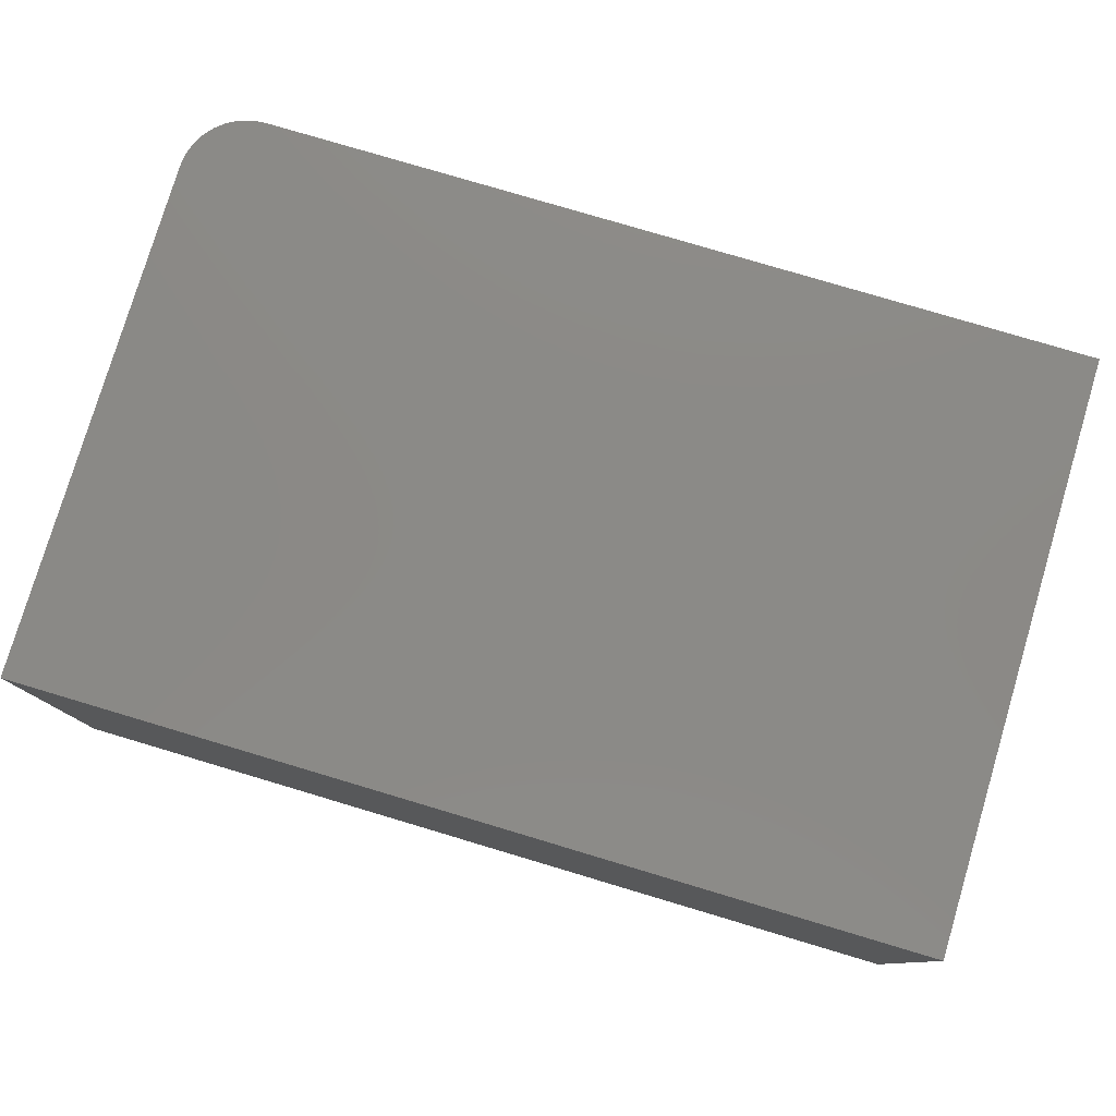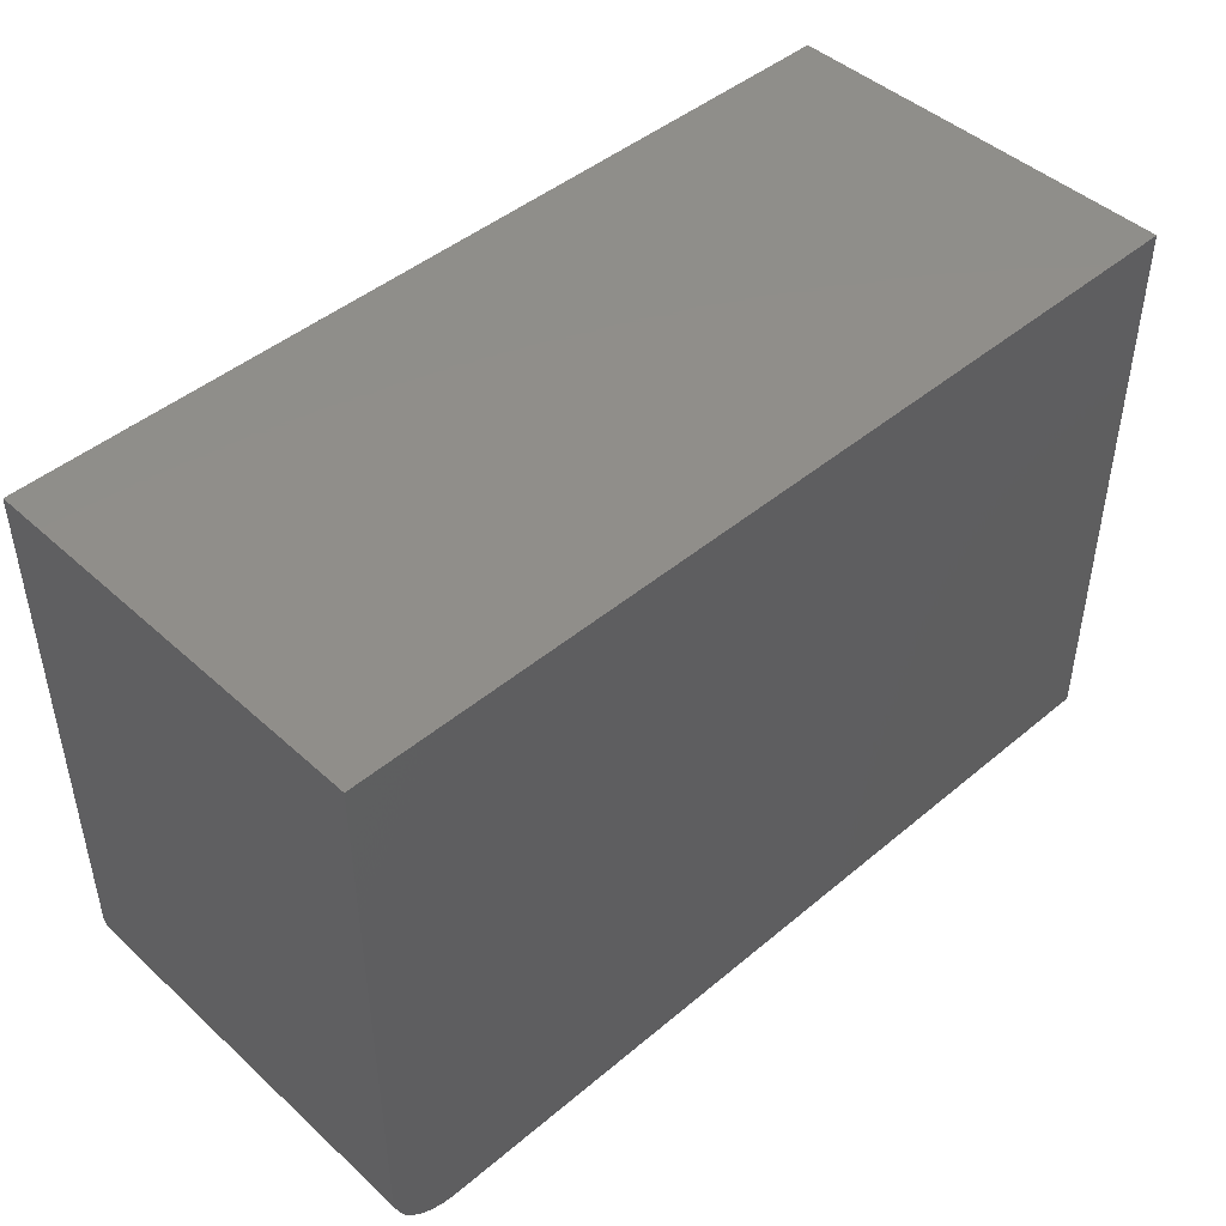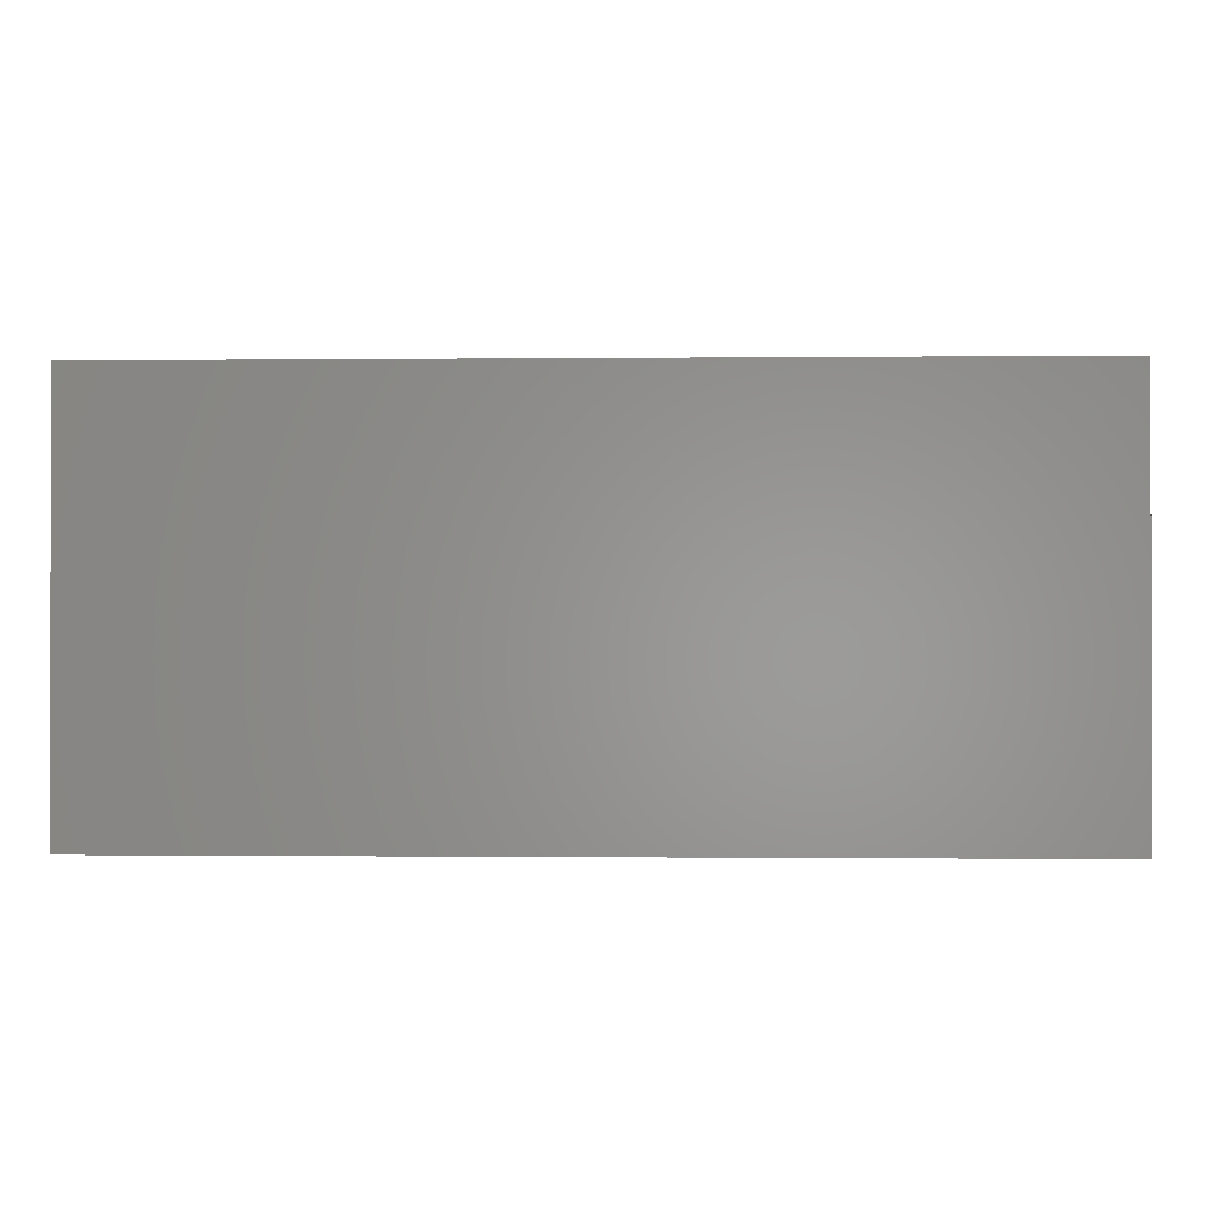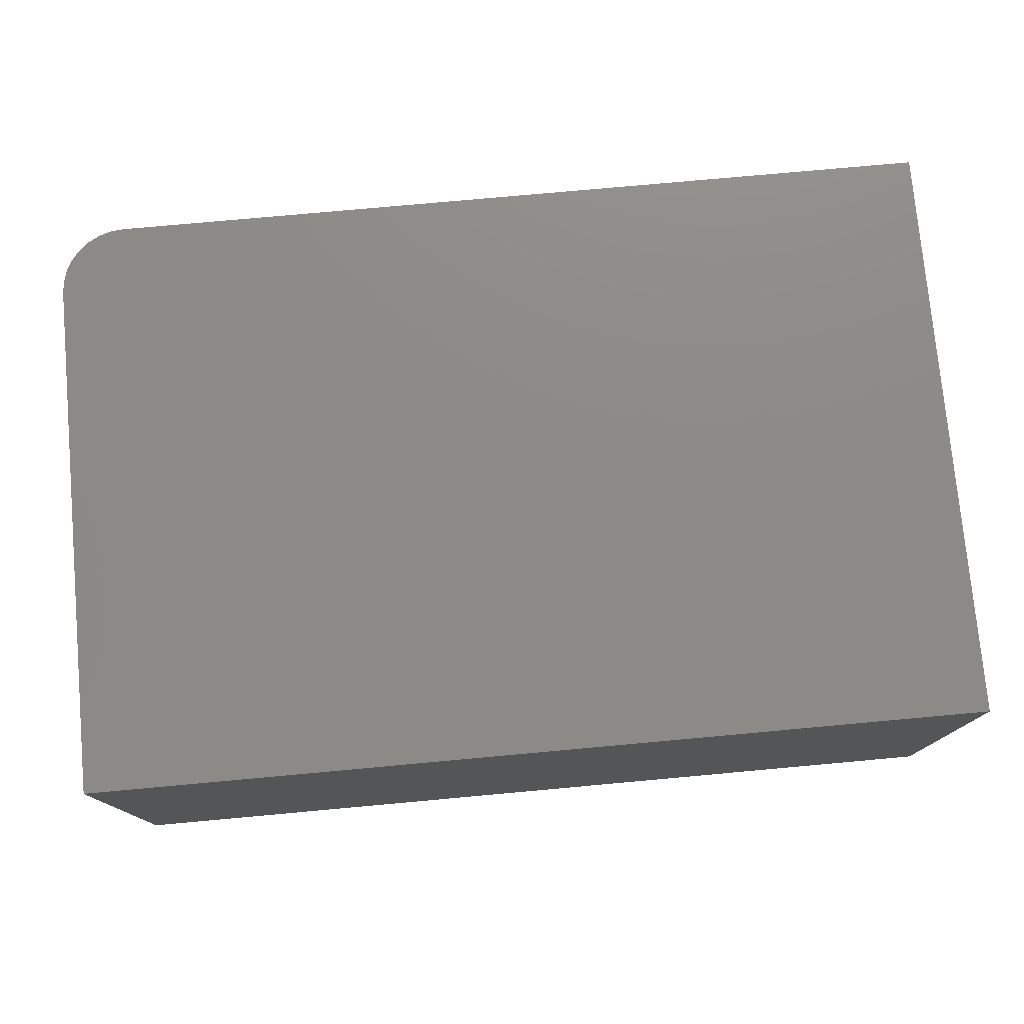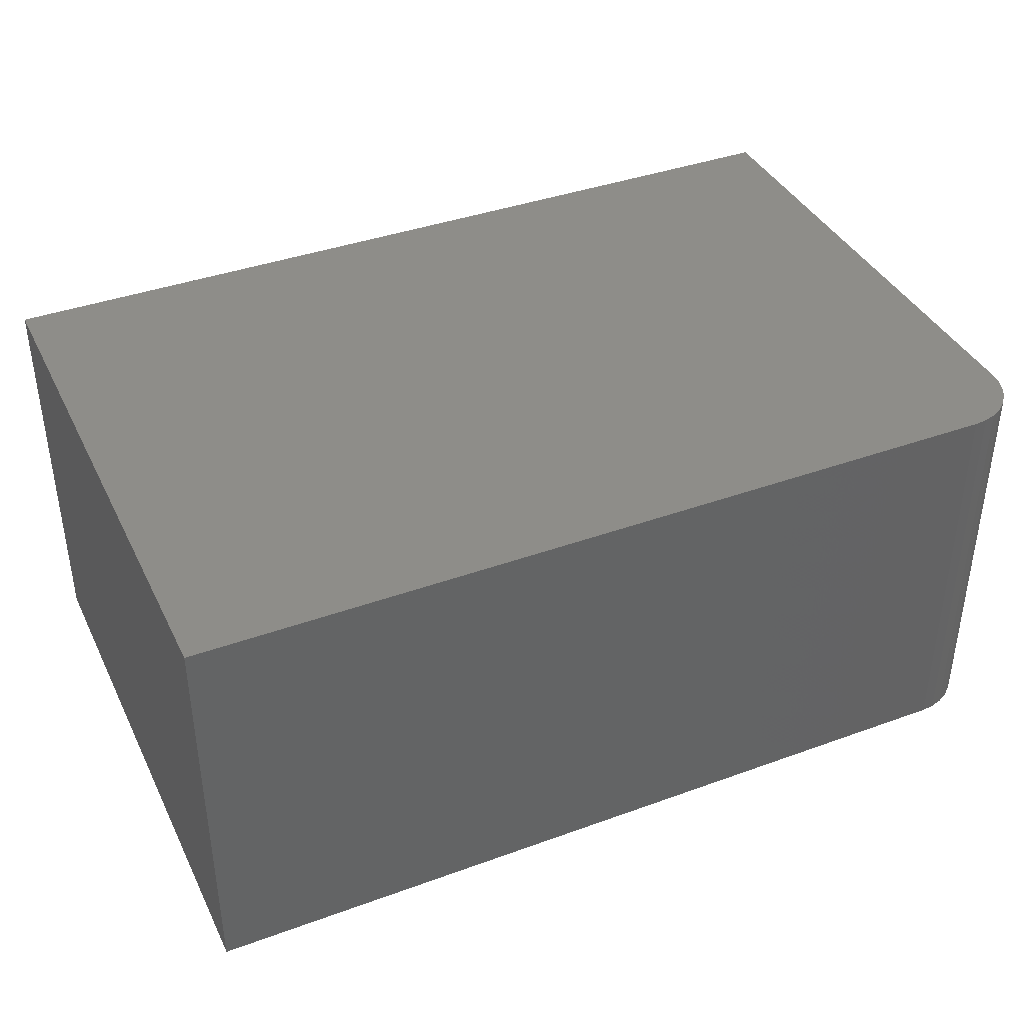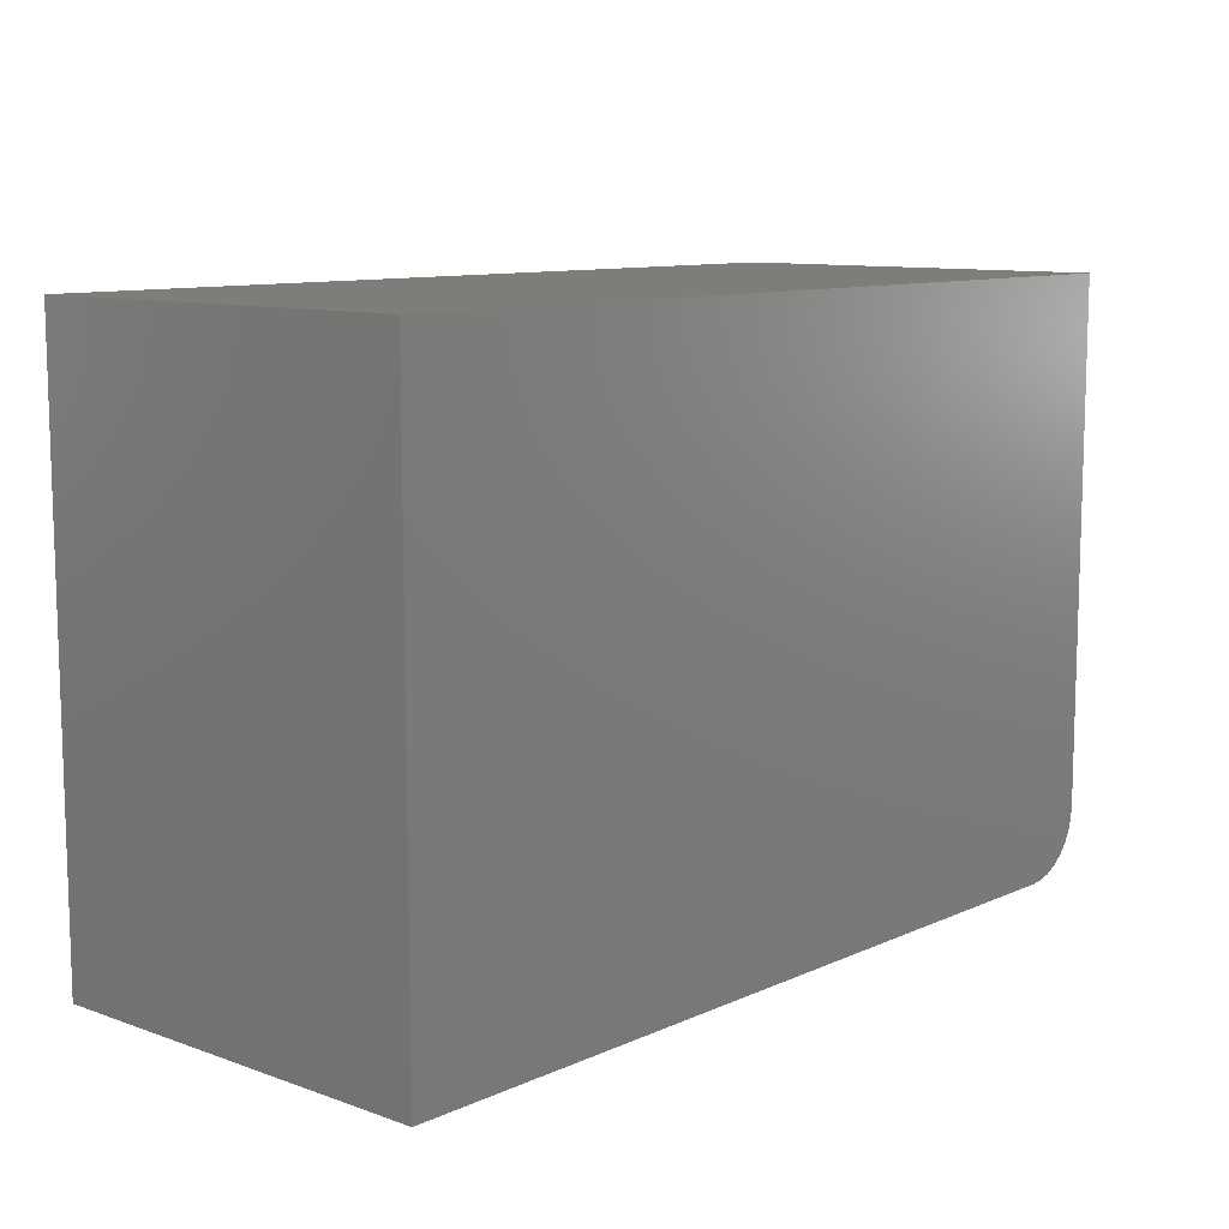
<metadata>
{"format":"stl","ext":"stl","renderer":"f3d","projection":"perspective","resolution":1024,"background":"white","views":[{"elev":78.9,"azim":-163.4,"up":"+Z"},{"elev":45.6,"azim":136.1,"up":"+Y"},{"elev":-0.6,"azim":-177.5,"up":"+Z"},{"elev":76.7,"azim":174.8,"up":"+Z"},{"elev":39.2,"azim":-24.4,"up":"+Z"},{"elev":10.2,"azim":-48.3,"up":"+Y"}]}
</metadata>
<code>
# stl→obj: 24 verts, 44 faces
v 0.6406 -0.4844 0.6797
v 0.662 -0.4823 0.6797
v -0.75 -0.4844 0.6797
v 0.75 -0.375 0.6797
v 0.75 0.4946 0.6797
v -0.75 0.4946 0.6797
v 0.6825 -0.476 0.6797
v 0.7014 -0.4659 0.6797
v 0.718 -0.4523 0.6797
v 0.7316 -0.4358 0.6797
v 0.7417 -0.4169 0.6797
v 0.7479 -0.3963 0.6797
v -0.75 -0.4844 0
v 0.662 -0.4823 0
v 0.6406 -0.4844 0
v 0.75 -0.375 0
v 0.7479 -0.3963 0
v 0.7417 -0.4169 0
v 0.7316 -0.4358 0
v 0.718 -0.4523 0
v 0.7014 -0.4659 0
v 0.6825 -0.476 0
v -0.75 0.4946 0
v 0.75 0.4946 0
f 1 2 3
f 4 5 6
f 4 6 3
f 4 3 2
f 4 2 7
f 4 7 8
f 4 8 9
f 4 9 10
f 4 10 11
f 4 11 12
f 13 14 15
f 16 17 18
f 16 18 19
f 16 19 20
f 16 20 21
f 16 21 22
f 16 22 14
f 16 14 13
f 16 13 23
f 16 23 24
f 4 16 5
f 5 16 24
f 3 13 1
f 1 13 15
f 16 4 17
f 17 4 12
f 17 12 18
f 18 12 11
f 18 11 19
f 19 11 10
f 19 10 20
f 20 10 9
f 20 9 21
f 21 9 8
f 21 8 22
f 22 8 7
f 22 7 14
f 14 7 2
f 14 2 15
f 15 2 1
f 6 23 3
f 3 23 13
f 5 24 6
f 6 24 23

</code>
